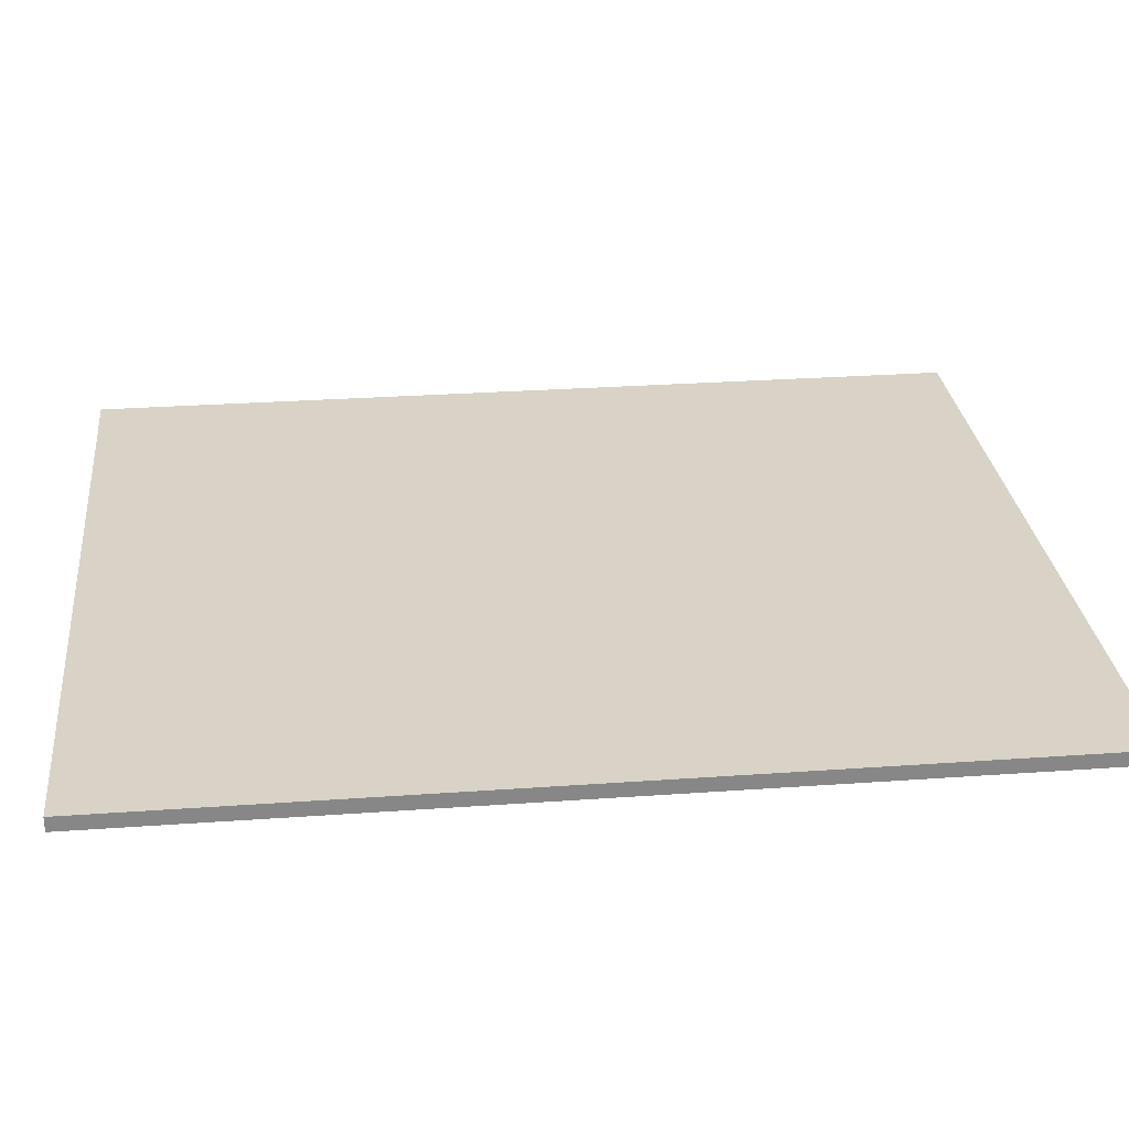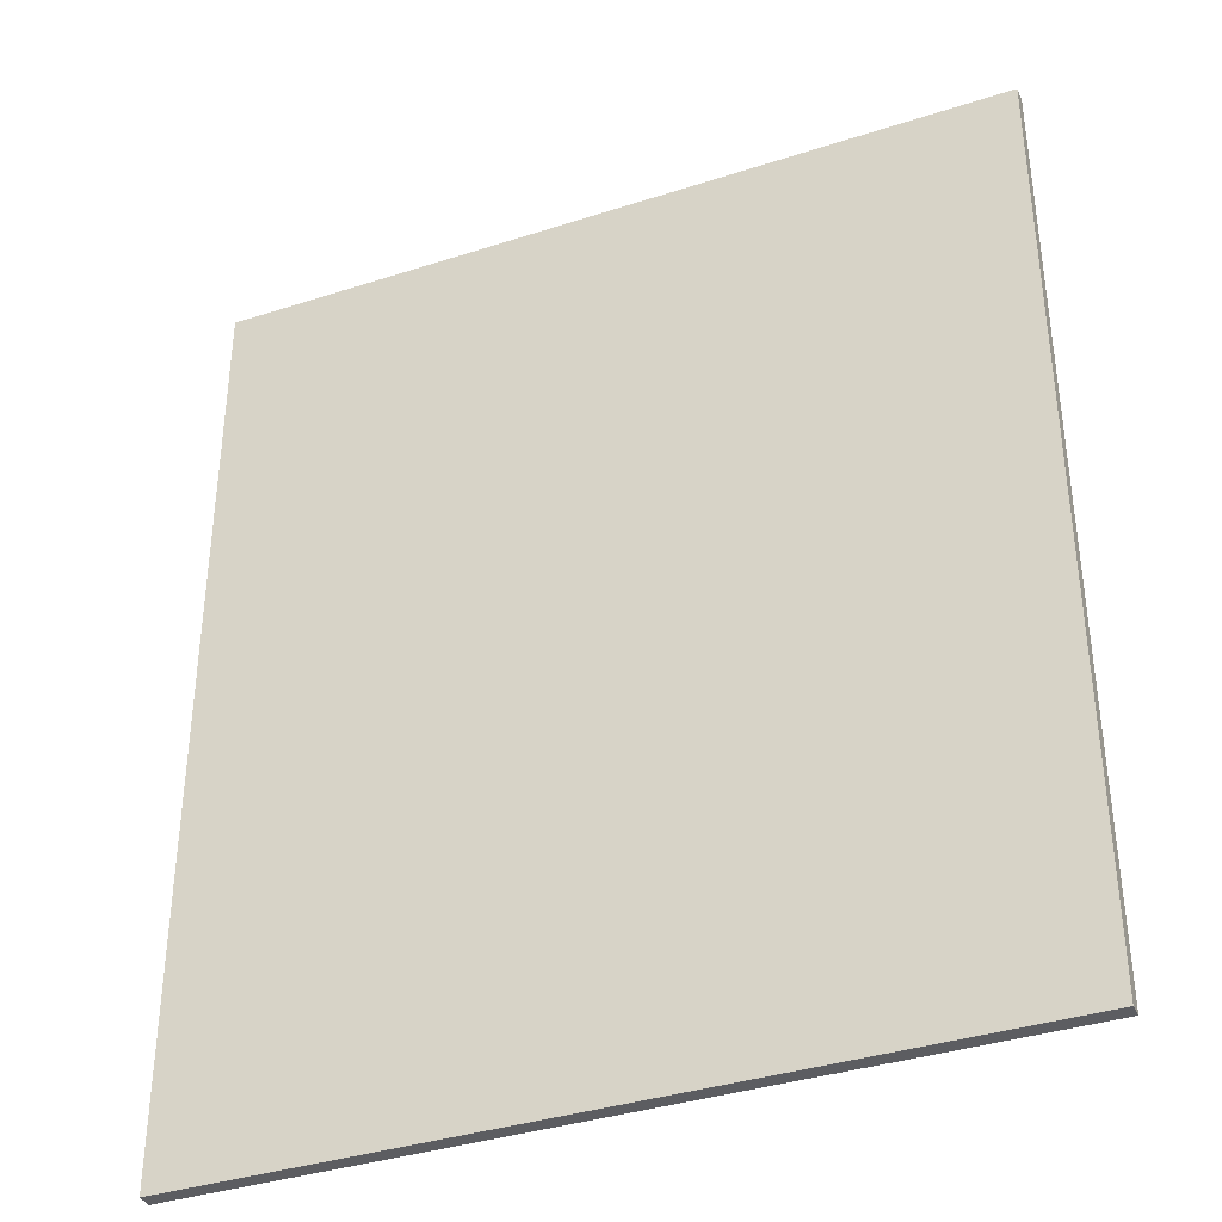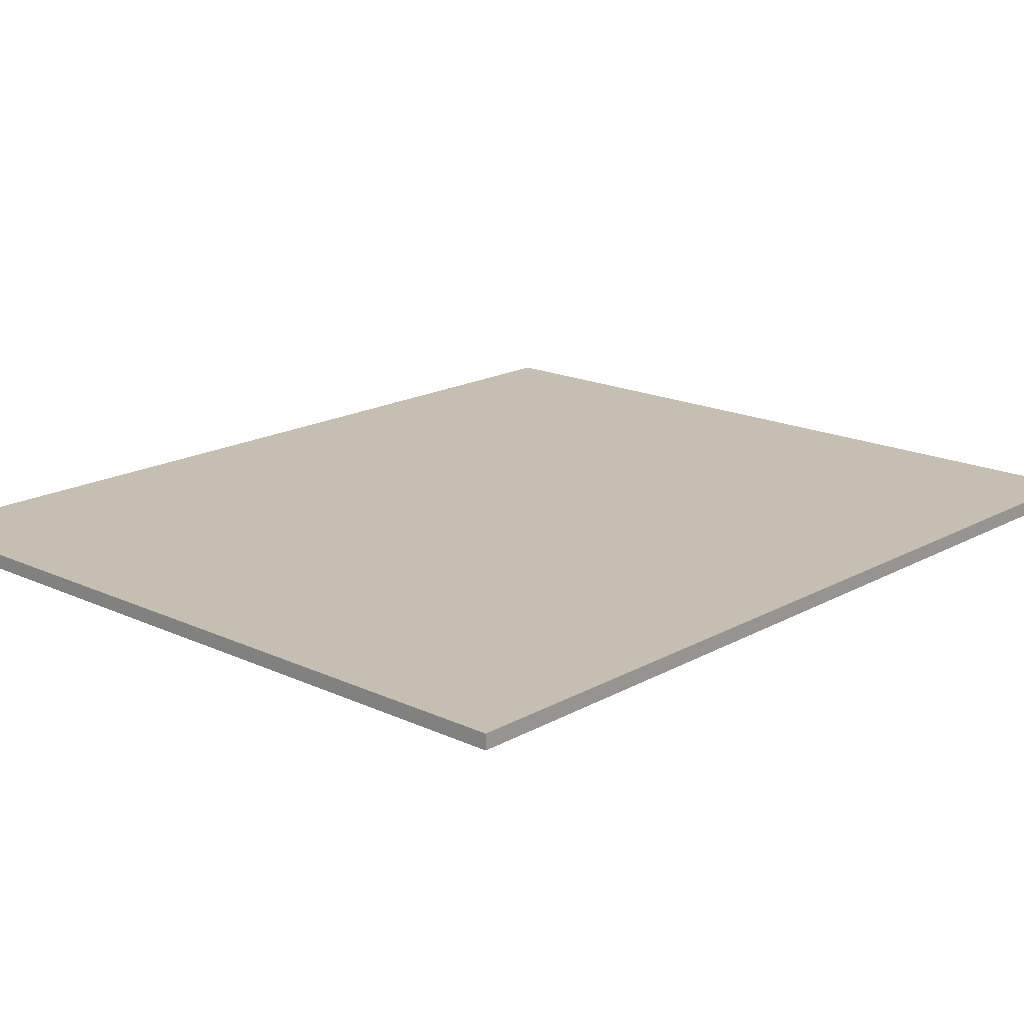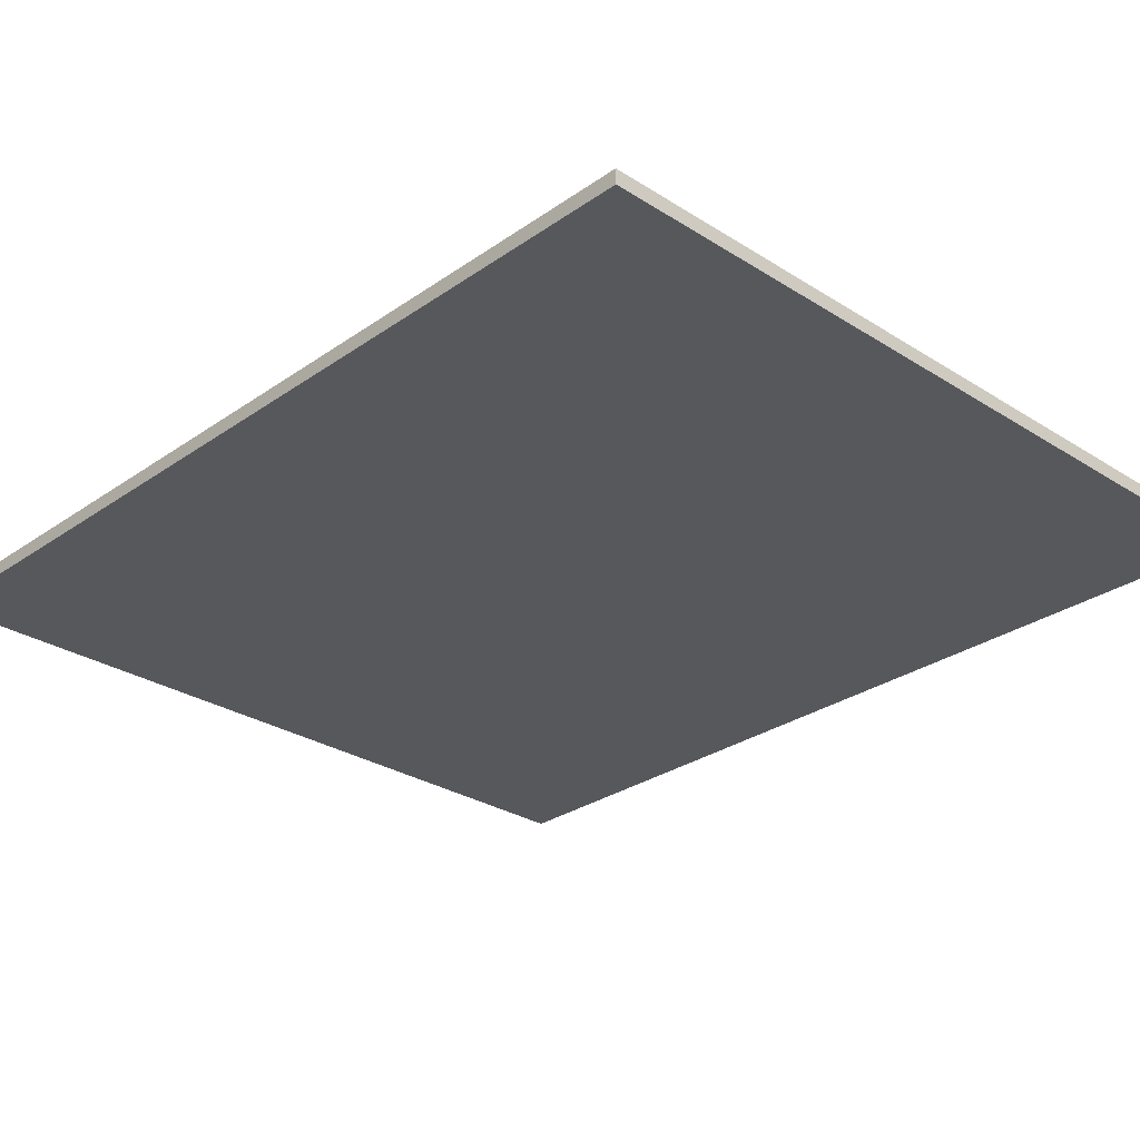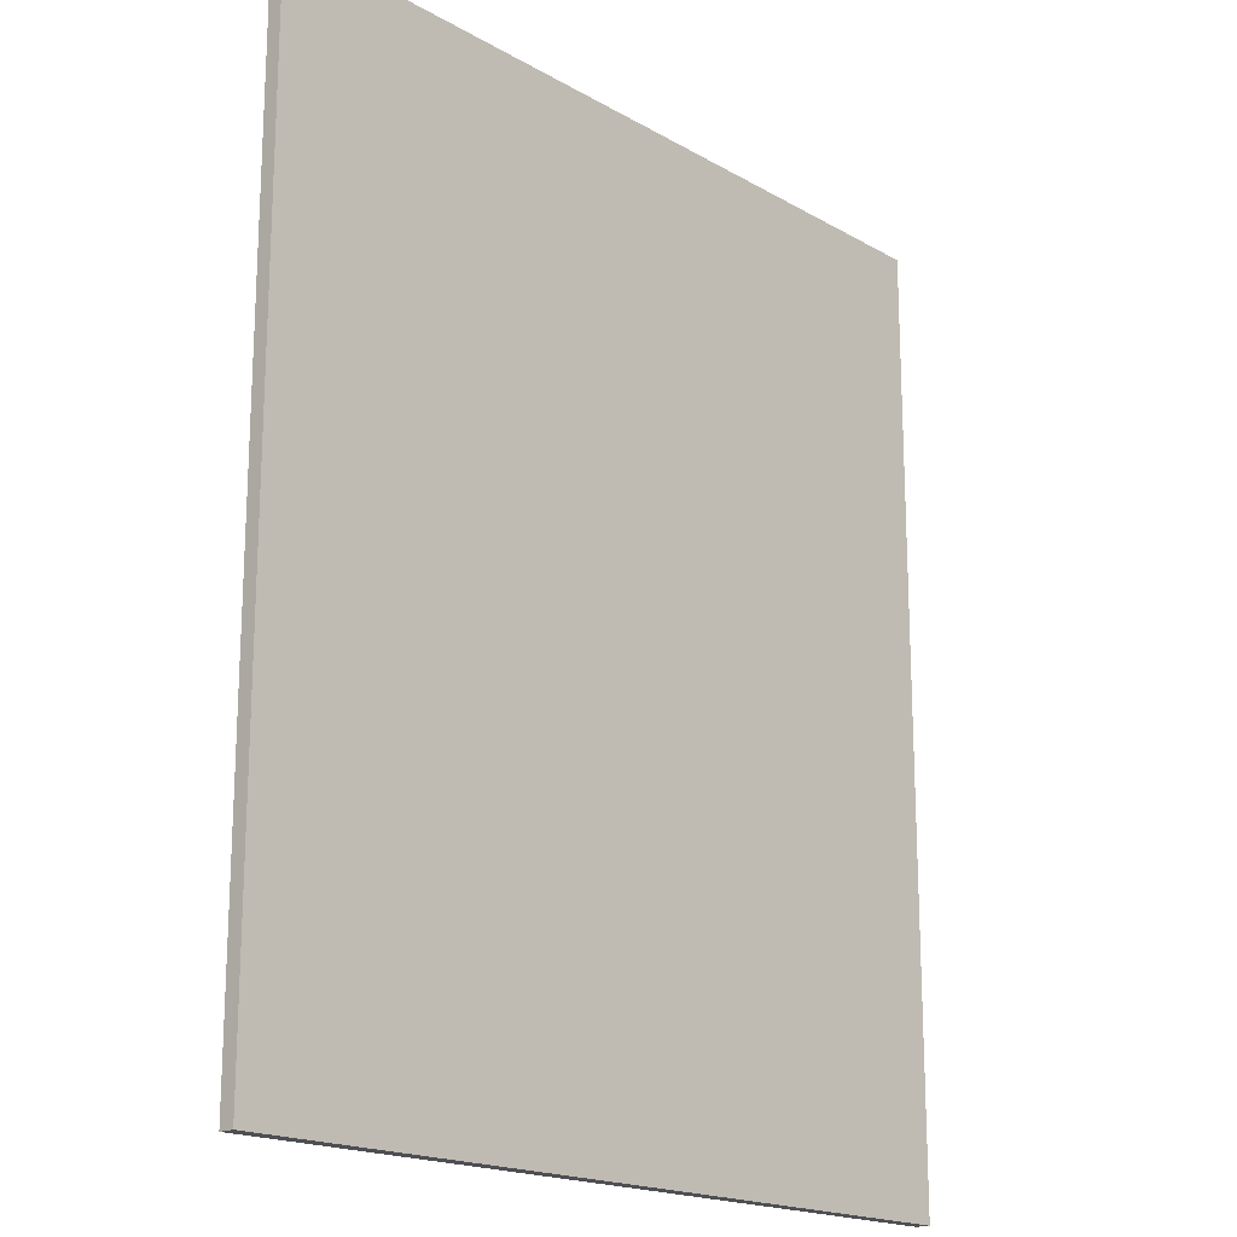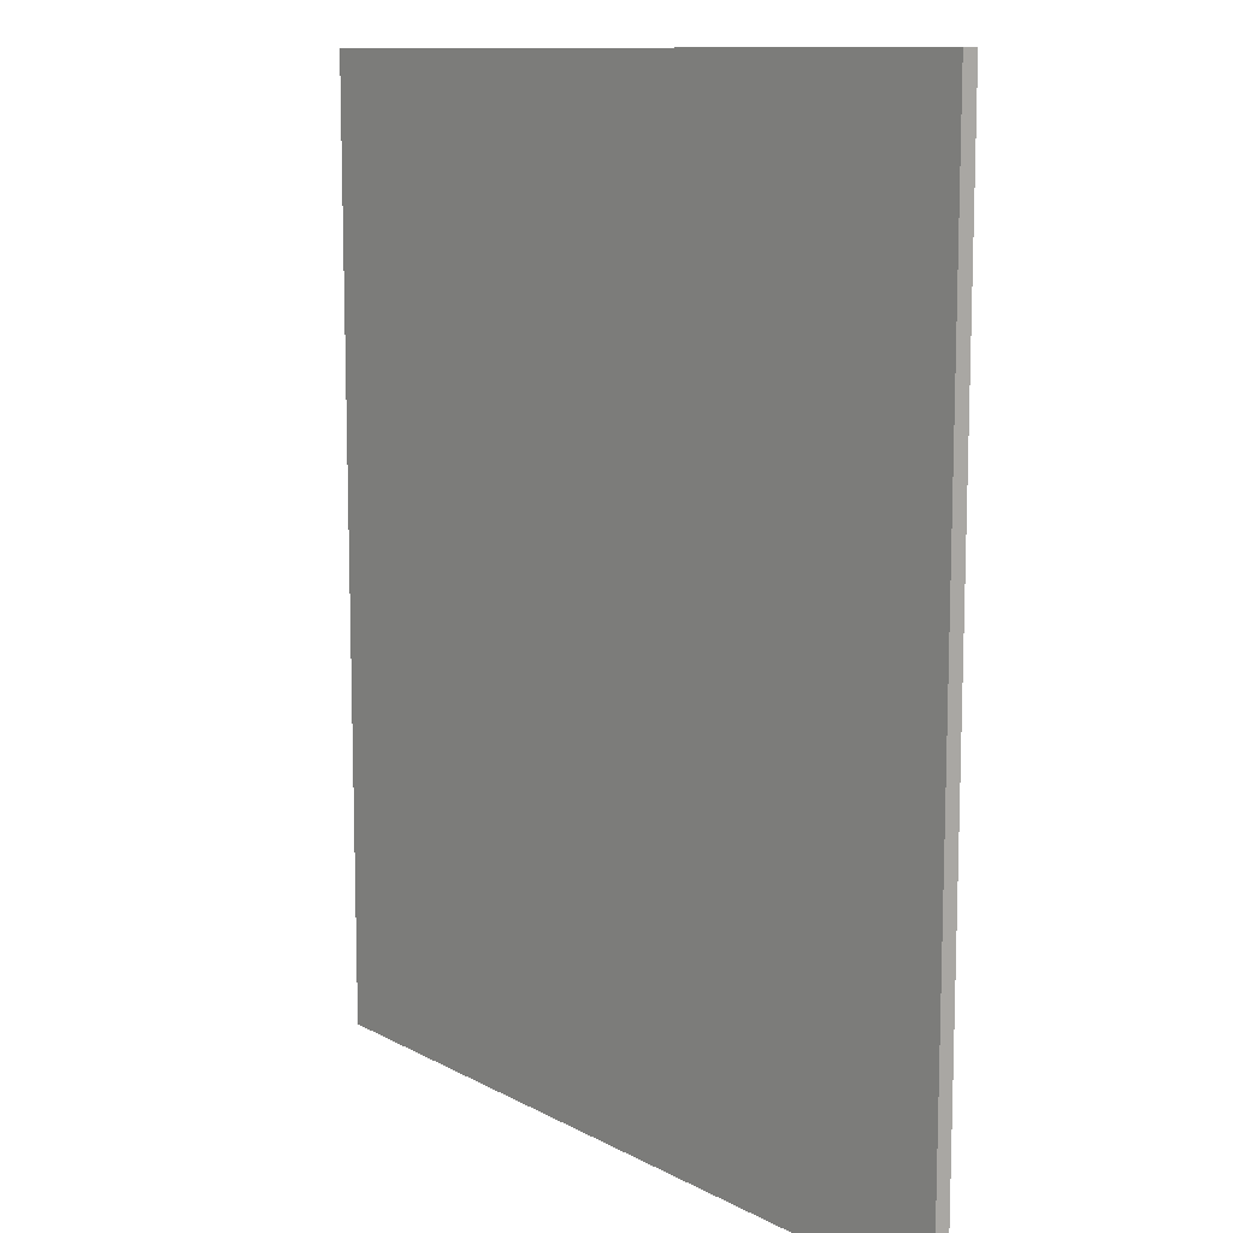
<metadata>
{"format":"obj","ext":"obj","renderer":"f3d","projection":"perspective","resolution":1024,"background":"white","views":[{"elev":28.1,"azim":-96.2,"up":"+Y"},{"elev":-37.0,"azim":-157.3,"up":"+Z"},{"elev":17.6,"azim":-137.5,"up":"+Y"},{"elev":-28.5,"azim":136.3,"up":"+Y"},{"elev":-18.3,"azim":132.3,"up":"+Z"},{"elev":11.2,"azim":51.8,"up":"+Z"}]}
</metadata>
<code>
g P_Model_28_Mesh.027
v 1.127 0 -1.358
v -1.03 0 -1.358
v 1.127 0 1.165
v -1.03 0 1.165
v 1.127 0.04 -1.358
v -1.03 0.04 -1.358
v 1.127 0.04 1.165
v -1.03 0.04 1.165
g off
g P_Model_28_ZMat_14
f 1 3 4 2
f 5 6 8 7
f 1 2 6 5
f 2 4 8 6
f 4 3 7 8
f 3 1 5 7

</code>
